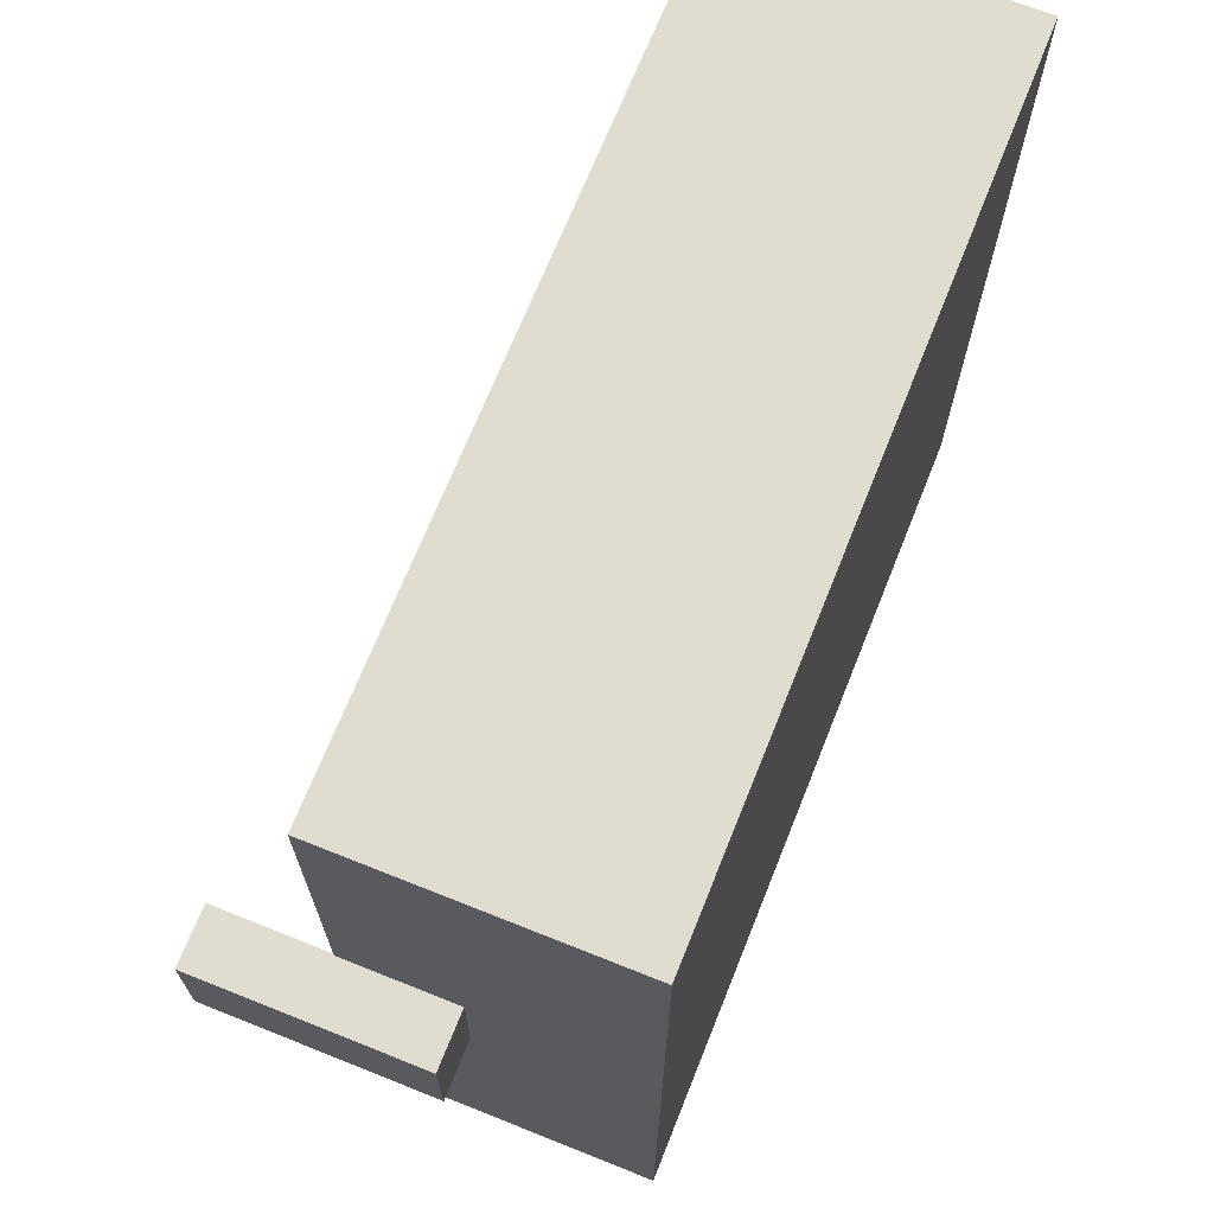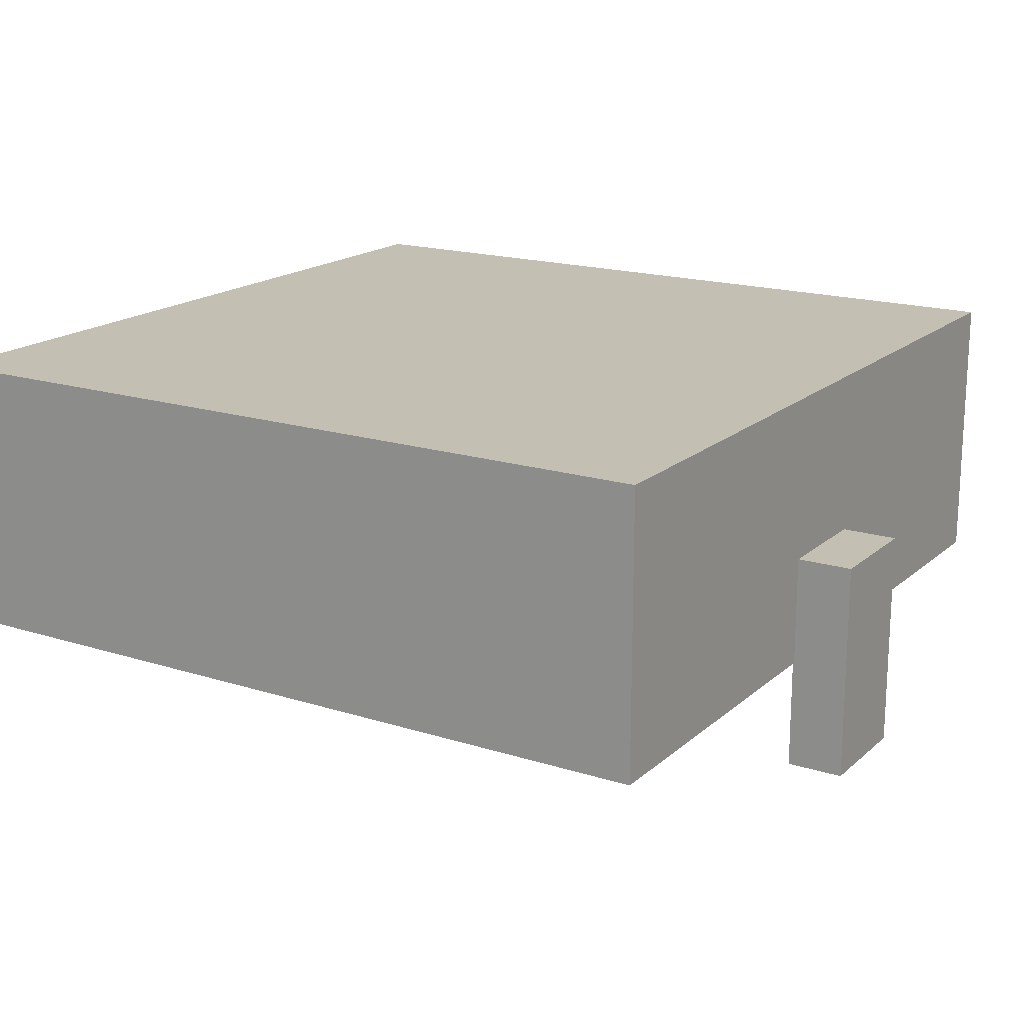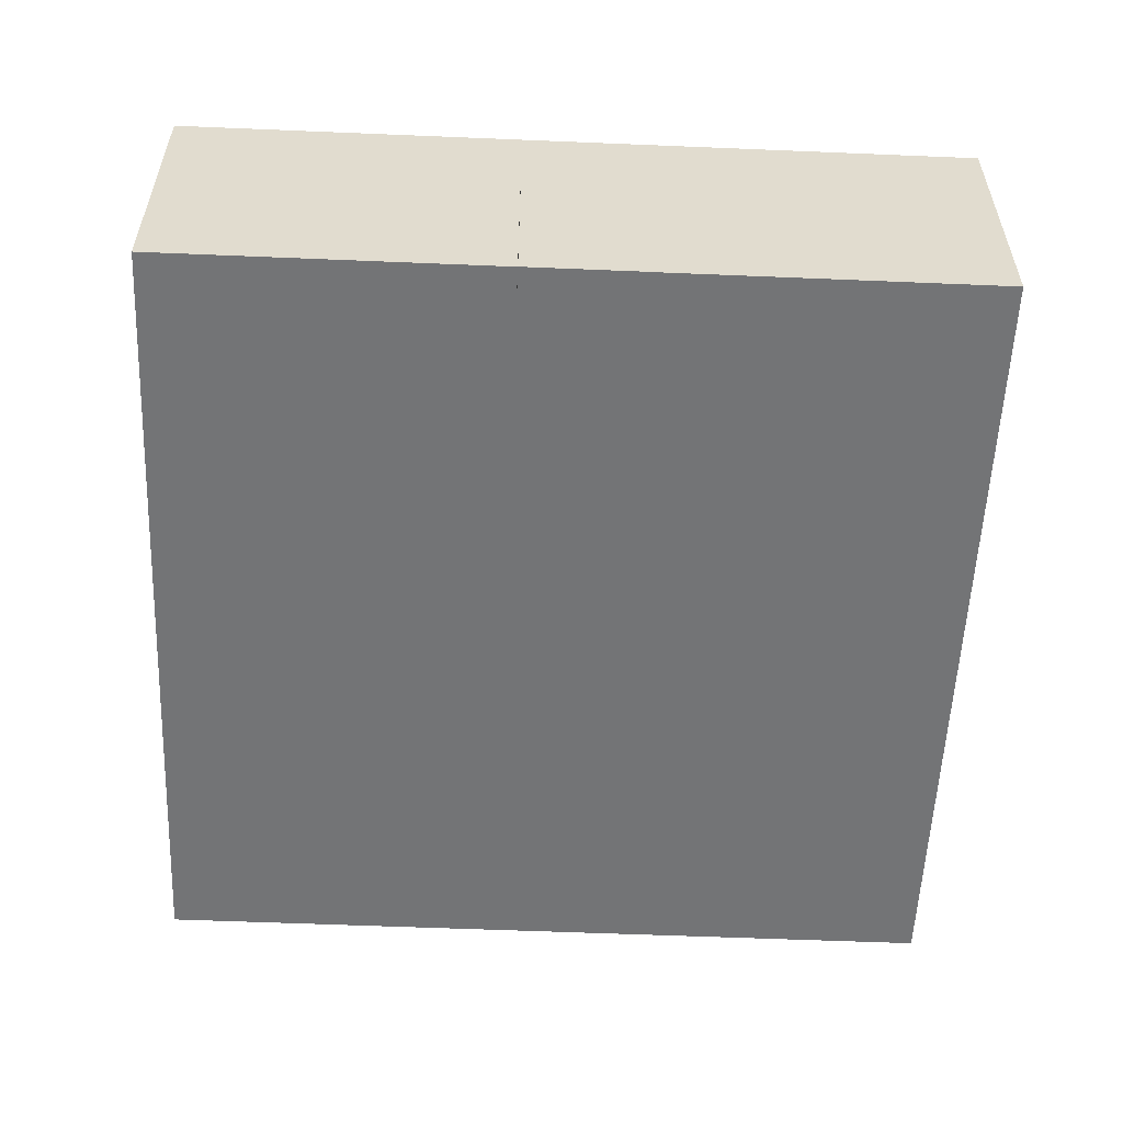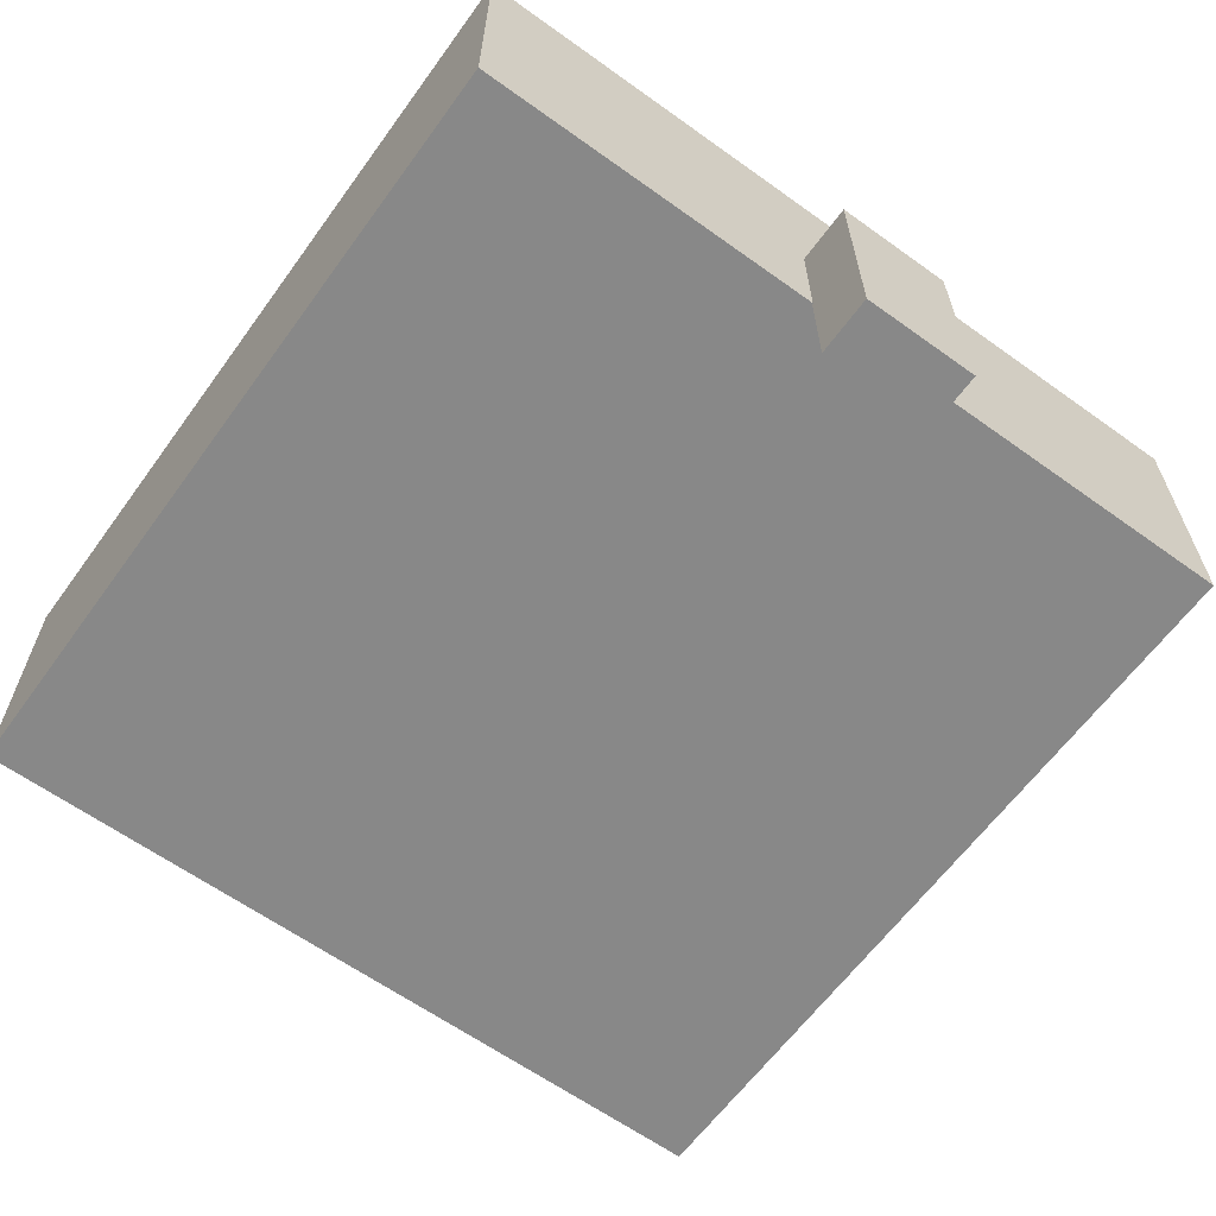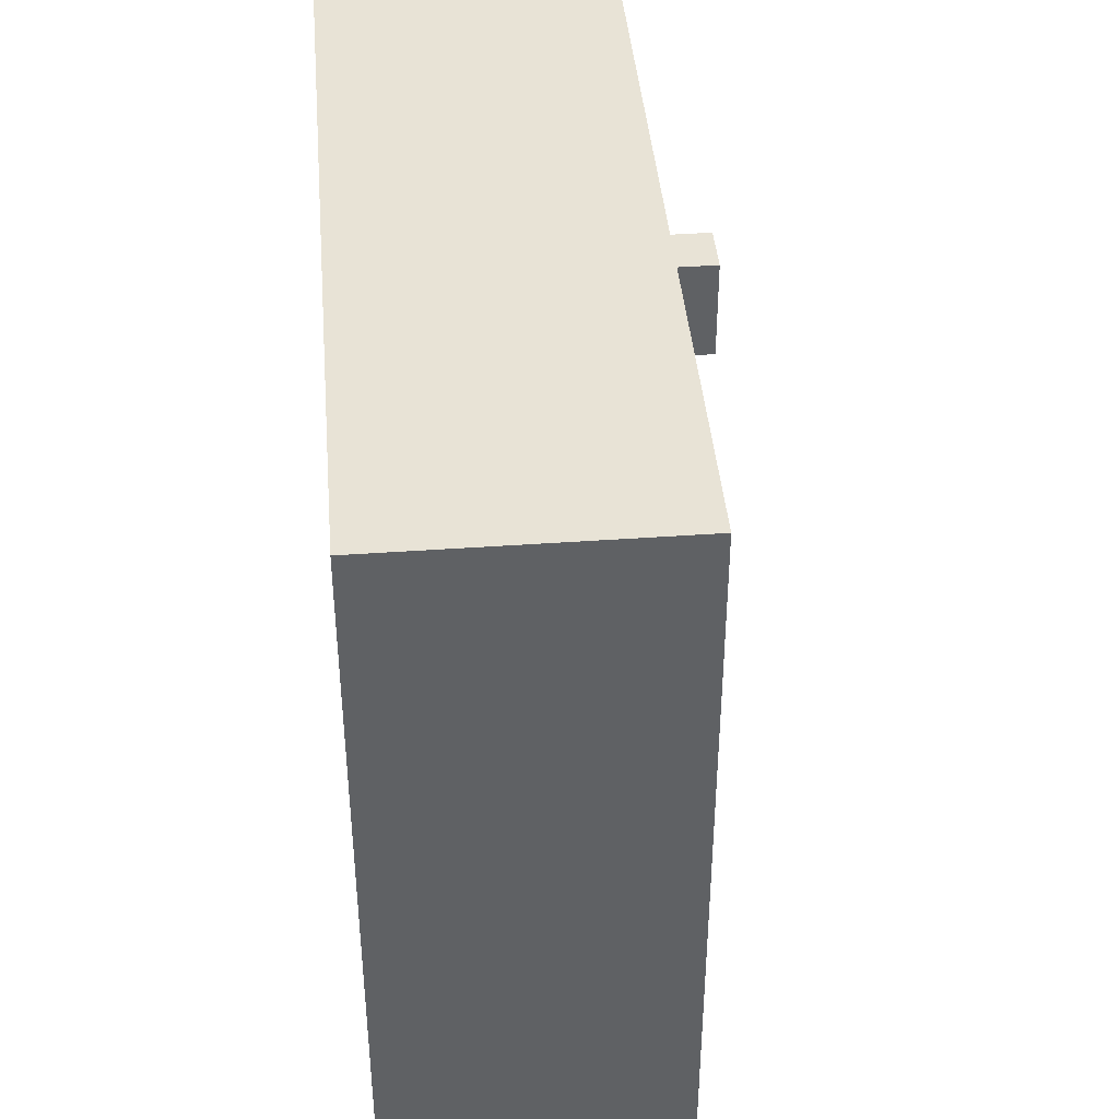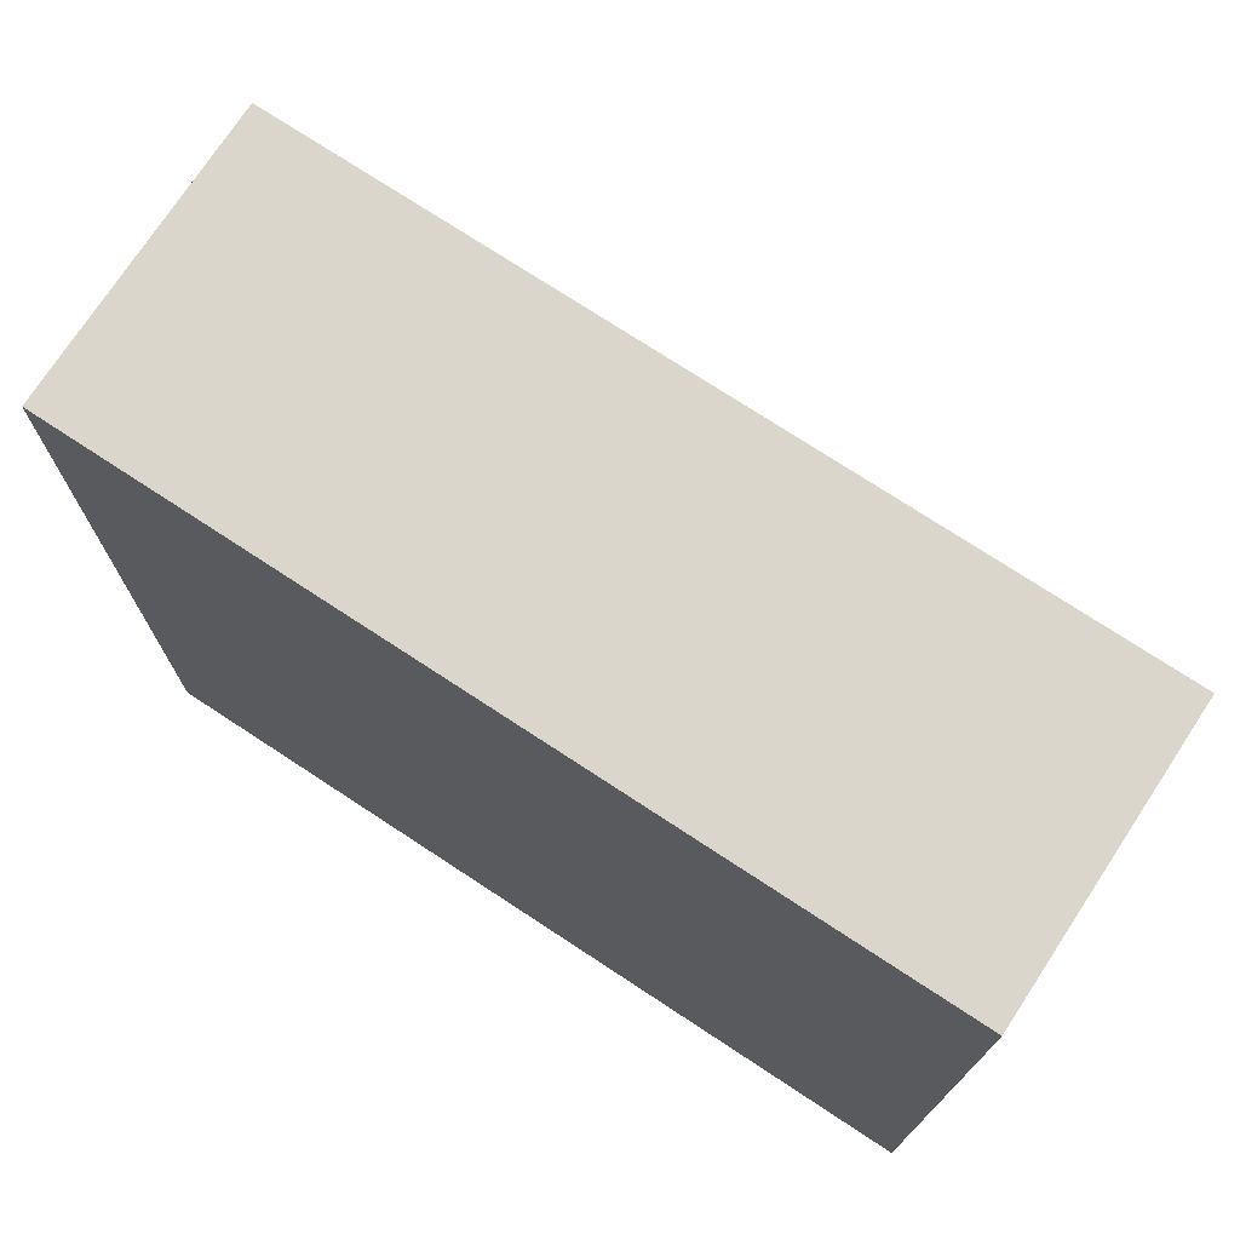
<metadata>
{"format":"obj","ext":"obj","renderer":"f3d","projection":"perspective","resolution":1024,"background":"white","views":[{"elev":69.4,"azim":111.8,"up":"+Z"},{"elev":17.7,"azim":31.9,"up":"+Y"},{"elev":-56.1,"azim":87.5,"up":"+Y"},{"elev":-62.7,"azim":54.0,"up":"+Y"},{"elev":41.8,"azim":-94.9,"up":"+Z"},{"elev":74.1,"azim":-146.7,"up":"+Z"}]}
</metadata>
<code>
o Chest_0_Cube.003
v 1.927 -0.2516 -0.1298
v 1.927 0.2505 -0.1298
v 1.927 -0.2516 0.1248
v 1.797 -0.2516 -0.1298
v 1.797 0.2505 -0.1298
v 1.797 -0.2516 0.1248
v 1.797 0.2505 0.1248
v 1.927 0.2505 0.1248
v 1.8 1.6e-05 -0.9
v 1.8 1.6e-05 0.9
v -0 1.6e-05 -0.9
v 1.8 0.6255 -0.9
v -0 0.6255 -0.9
v 1.8 0.6255 0.9
v -1e-06 0.6255 0.9
v -1e-06 1.6e-05 0.9
f 4 5 2 1
f 1 2 8 3
f 1 3 6 4
f 6 7 5 4
f 6 3 8 7
f 2 5 7 8
f 9 12 14 10
f 9 10 16 11
f 12 9 11 13
f 12 13 15 14
f 10 14 15 16
f 16 15 13 11

</code>
